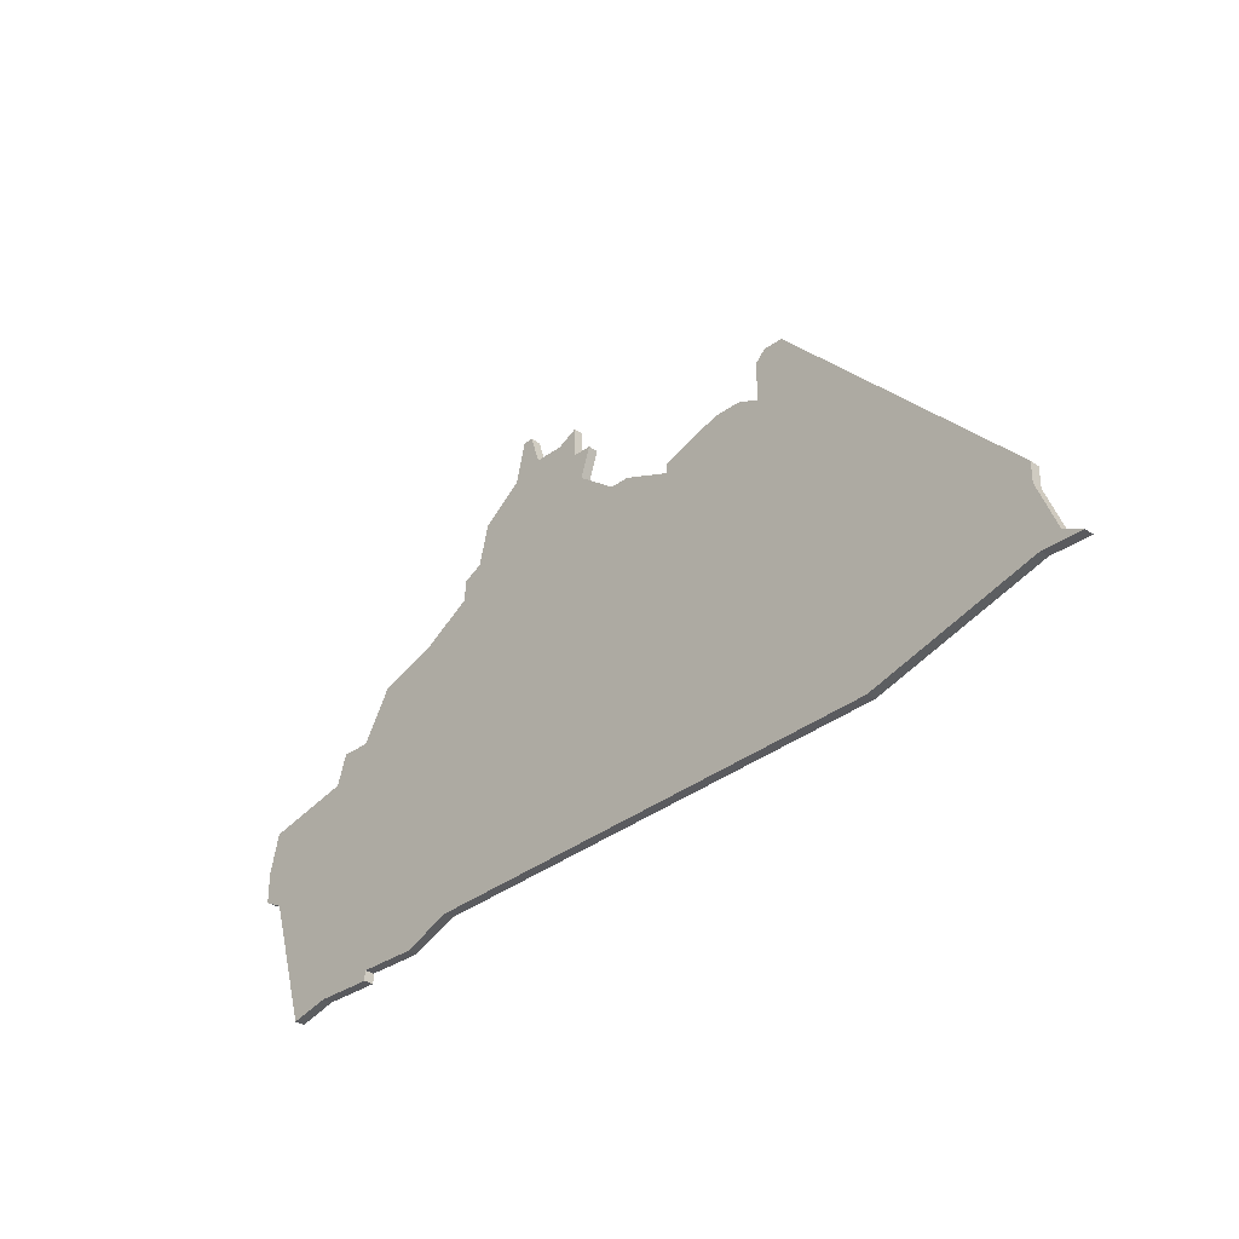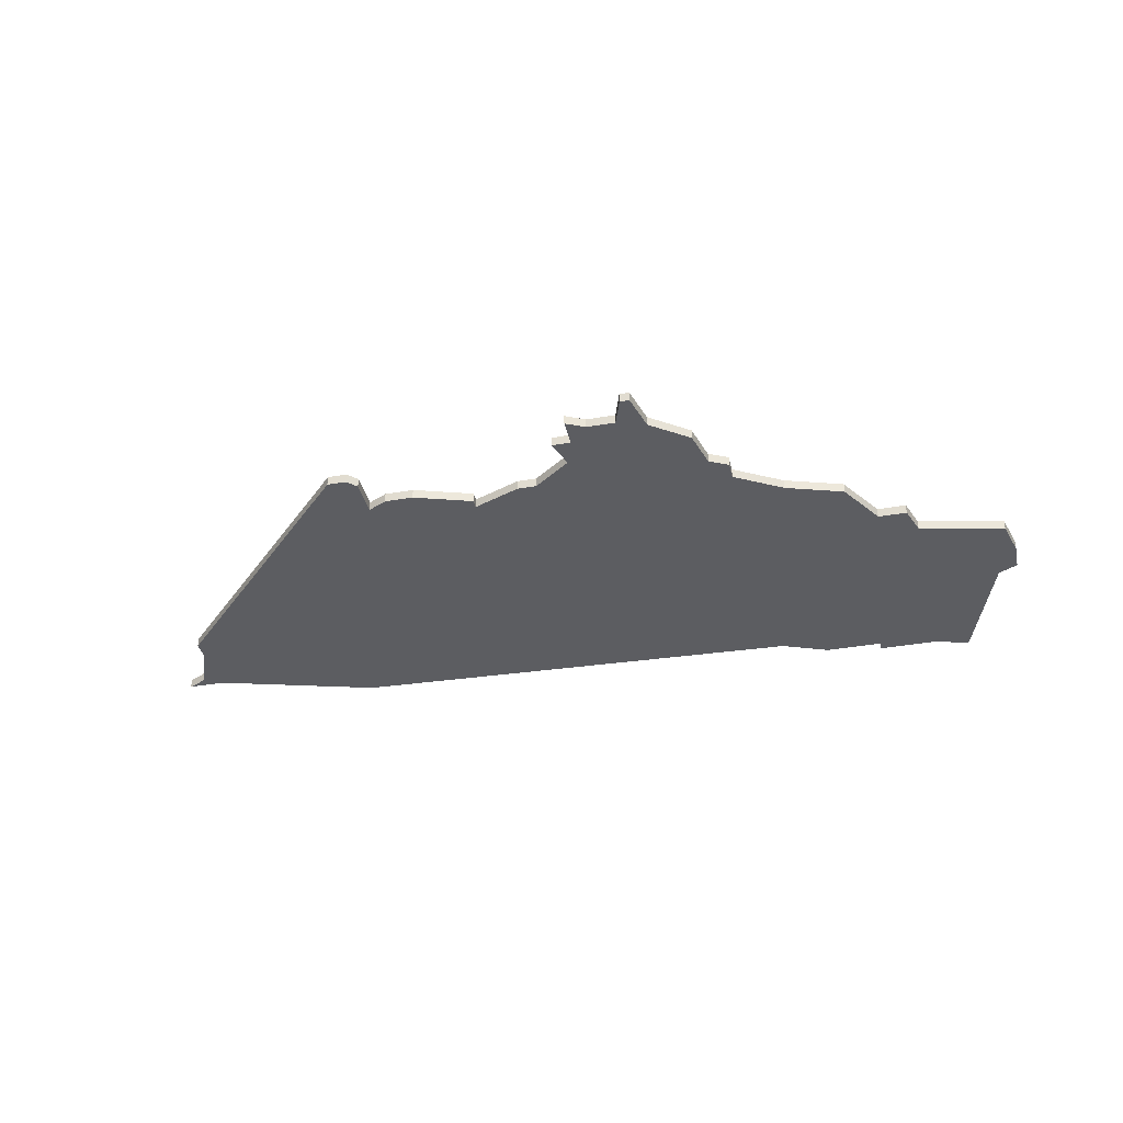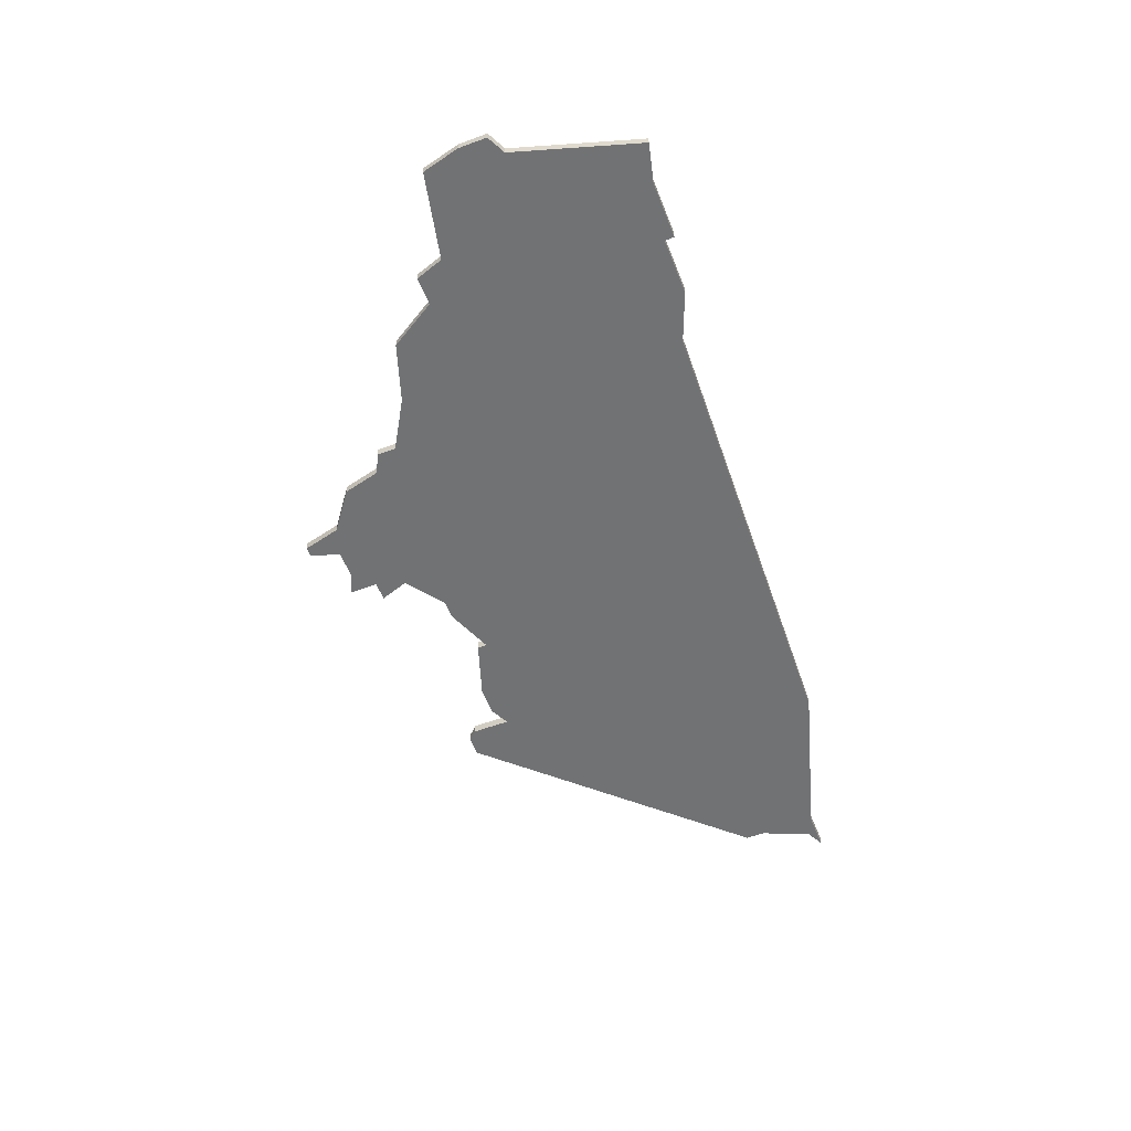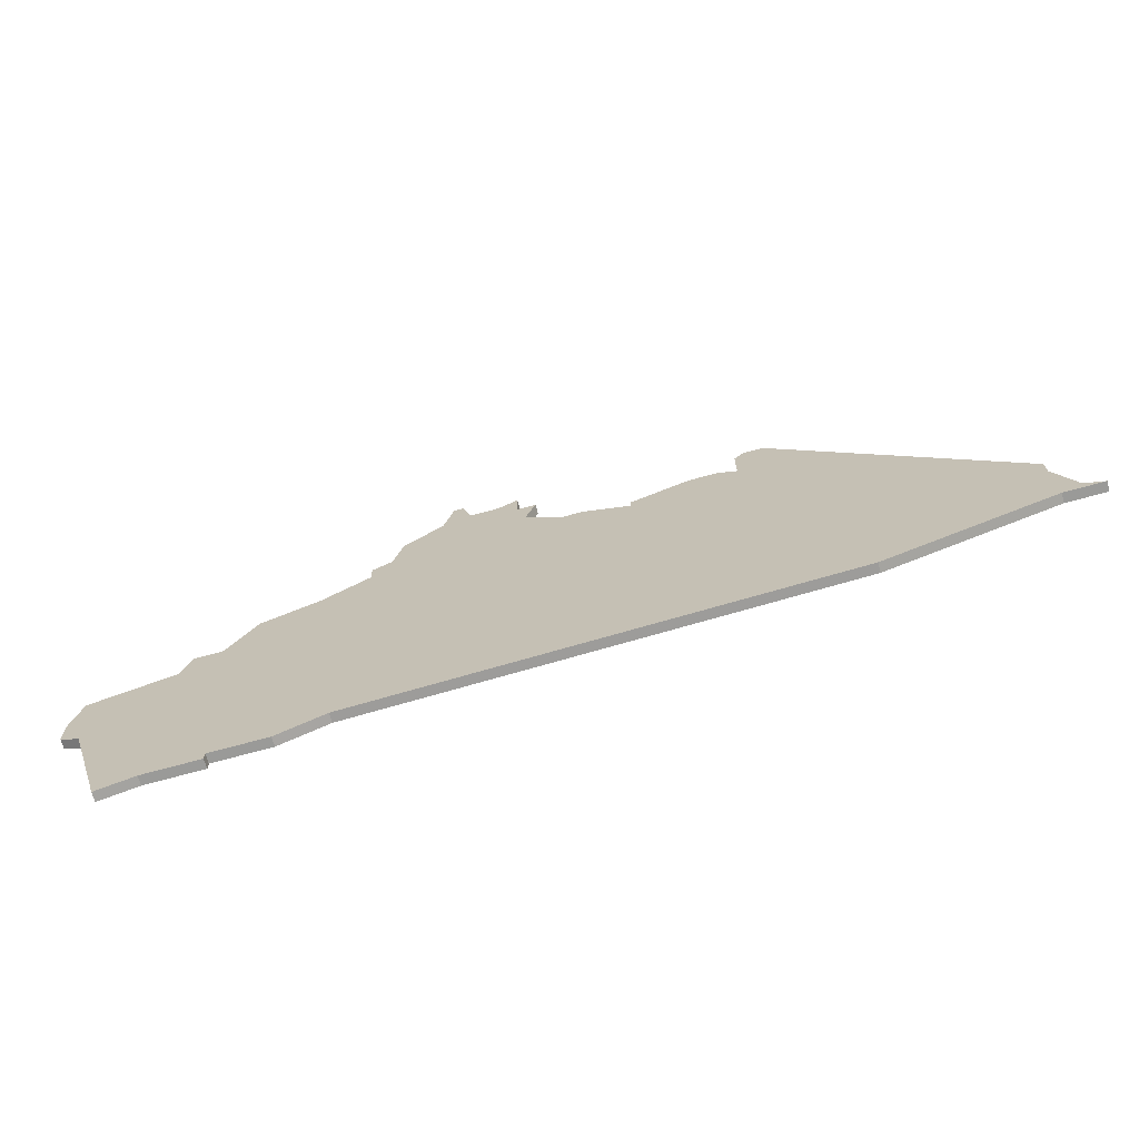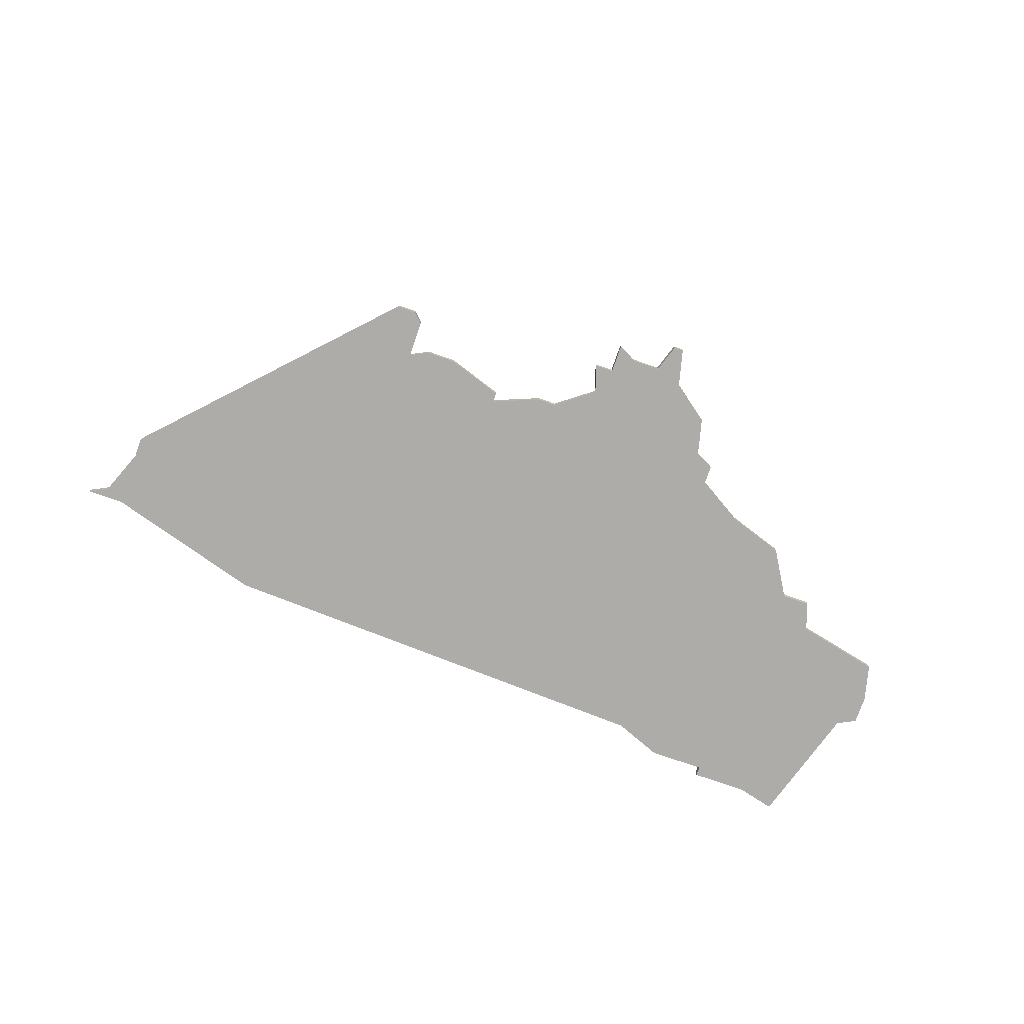
<metadata>
{"format":"obj","ext":"obj","renderer":"f3d","projection":"perspective","resolution":1024,"background":"white","views":[{"elev":-31.5,"azim":46.0,"up":"+Y"},{"elev":-36.6,"azim":-167.2,"up":"+Z"},{"elev":-55.4,"azim":-68.7,"up":"+Z"},{"elev":-69.2,"azim":15.6,"up":"+Y"},{"elev":-76.9,"azim":160.9,"up":"+Z"}]}
</metadata>
<code>
v 3217 -812 0
v 3216 -816 0
v 3216 -819 0
v 3218 -820 0
v 3222 -833 0
v 3226 -832 0
v 3232 -832 0
v 3232 -831 0
v 3238 -831 0
v 3243 -829 0
v 3292 -827 0
v 3309 -822 0
v 3313 -822 0
v 3311 -821 0
v 3309 -816 0
v 3309 -814 0
v 3285 -789 0
v 3283 -789 0
v 3282 -790 0
v 3282 -794 0
v 3280 -793 0
v 3277 -793 0
v 3271 -795 0
v 3271 -796 0
v 3266 -794 0
v 3264 -794 0
v 3260 -791 0
v 3261 -788 0
v 3259 -788 0
v 3259 -785 0
v 3257 -786 0
v 3254 -786 0
v 3253 -783 0
v 3252 -783 0
v 3251 -787 0
v 3247 -790 0
v 3246 -794 0
v 3244 -795 0
v 3244 -797 0
v 3239 -800 0
v 3233 -802 0
v 3230 -807 0
v 3227 -807 0
v 3226 -810 0
v 3217 -812 1
v 3216 -816 1
v 3216 -819 1
v 3218 -820 1
v 3222 -833 1
v 3226 -832 1
v 3232 -832 1
v 3232 -831 1
v 3238 -831 1
v 3243 -829 1
v 3292 -827 1
v 3309 -822 1
v 3313 -822 1
v 3311 -821 1
v 3309 -816 1
v 3309 -814 1
v 3285 -789 1
v 3283 -789 1
v 3282 -790 1
v 3282 -794 1
v 3280 -793 1
v 3277 -793 1
v 3271 -795 1
v 3271 -796 1
v 3266 -794 1
v 3264 -794 1
v 3260 -791 1
v 3261 -788 1
v 3259 -788 1
v 3259 -785 1
v 3257 -786 1
v 3254 -786 1
v 3253 -783 1
v 3252 -783 1
v 3251 -787 1
v 3247 -790 1
v 3246 -794 1
v 3244 -795 1
v 3244 -797 1
v 3239 -800 1
v 3233 -802 1
v 3230 -807 1
v 3227 -807 1
v 3226 -810 1
f 2 1 44
f 4 3 2
f 6 5 4
f 8 7 6
f 10 9 8
f 12 11 10
f 14 13 12
f 17 16 15
f 19 18 17
f 22 21 20
f 24 23 22
f 26 25 24
f 29 28 27
f 31 30 29
f 34 33 32
f 37 36 35
f 39 38 37
f 42 41 40
f 44 43 42
f 4 2 44
f 8 6 4
f 14 12 10
f 17 15 14
f 20 19 17
f 24 22 20
f 31 29 27
f 35 34 32
f 39 37 35
f 42 40 39
f 4 44 42
f 10 8 4
f 20 17 14
f 32 31 27
f 39 35 32
f 4 42 39
f 14 10 4
f 24 20 14
f 39 32 27
f 14 4 39
f 26 24 14
f 39 27 26
f 26 14 39
f 88 45 46
f 46 47 48
f 48 49 50
f 50 51 52
f 52 53 54
f 54 55 56
f 56 57 58
f 59 60 61
f 61 62 63
f 64 65 66
f 66 67 68
f 68 69 70
f 71 72 73
f 73 74 75
f 76 77 78
f 79 80 81
f 81 82 83
f 84 85 86
f 86 87 88
f 88 46 48
f 48 50 52
f 54 56 58
f 58 59 61
f 61 63 64
f 64 66 68
f 71 73 75
f 76 78 79
f 79 81 83
f 83 84 86
f 86 88 48
f 48 52 54
f 58 61 64
f 71 75 76
f 76 79 83
f 83 86 48
f 48 54 58
f 58 64 68
f 71 76 83
f 83 48 58
f 58 68 70
f 70 71 83
f 83 58 70
f 46 45 2
f 2 45 1
f 47 46 3
f 3 46 2
f 48 47 4
f 4 47 3
f 49 48 5
f 5 48 4
f 50 49 6
f 6 49 5
f 51 50 7
f 7 50 6
f 52 51 8
f 8 51 7
f 53 52 9
f 9 52 8
f 54 53 10
f 10 53 9
f 55 54 11
f 11 54 10
f 56 55 12
f 12 55 11
f 57 56 13
f 13 56 12
f 58 57 14
f 14 57 13
f 59 58 15
f 15 58 14
f 60 59 16
f 16 59 15
f 61 60 17
f 17 60 16
f 62 61 18
f 18 61 17
f 63 62 19
f 19 62 18
f 64 63 20
f 20 63 19
f 65 64 21
f 21 64 20
f 66 65 22
f 22 65 21
f 67 66 23
f 23 66 22
f 68 67 24
f 24 67 23
f 69 68 25
f 25 68 24
f 70 69 26
f 26 69 25
f 71 70 27
f 27 70 26
f 72 71 28
f 28 71 27
f 73 72 29
f 29 72 28
f 74 73 30
f 30 73 29
f 75 74 31
f 31 74 30
f 76 75 32
f 32 75 31
f 77 76 33
f 33 76 32
f 78 77 34
f 34 77 33
f 79 78 35
f 35 78 34
f 80 79 36
f 36 79 35
f 81 80 37
f 37 80 36
f 82 81 38
f 38 81 37
f 83 82 39
f 39 82 38
f 84 83 40
f 40 83 39
f 85 84 41
f 41 84 40
f 86 85 42
f 42 85 41
f 87 86 43
f 43 86 42
f 45 88 1
f 1 88 44
f 88 87 44
f 44 87 43

</code>
